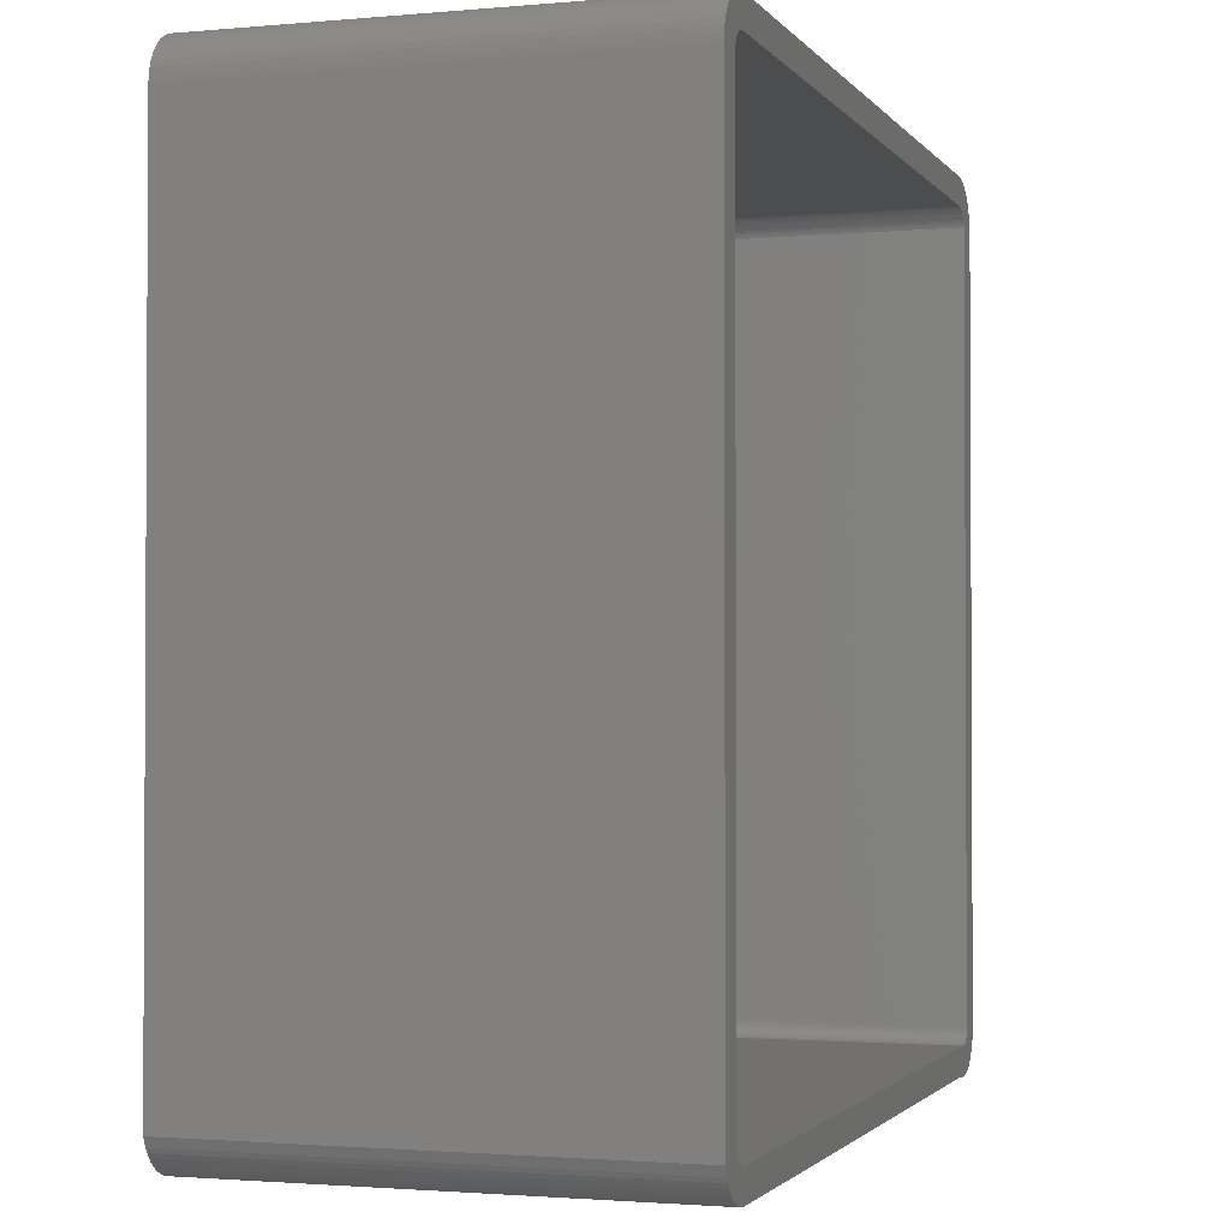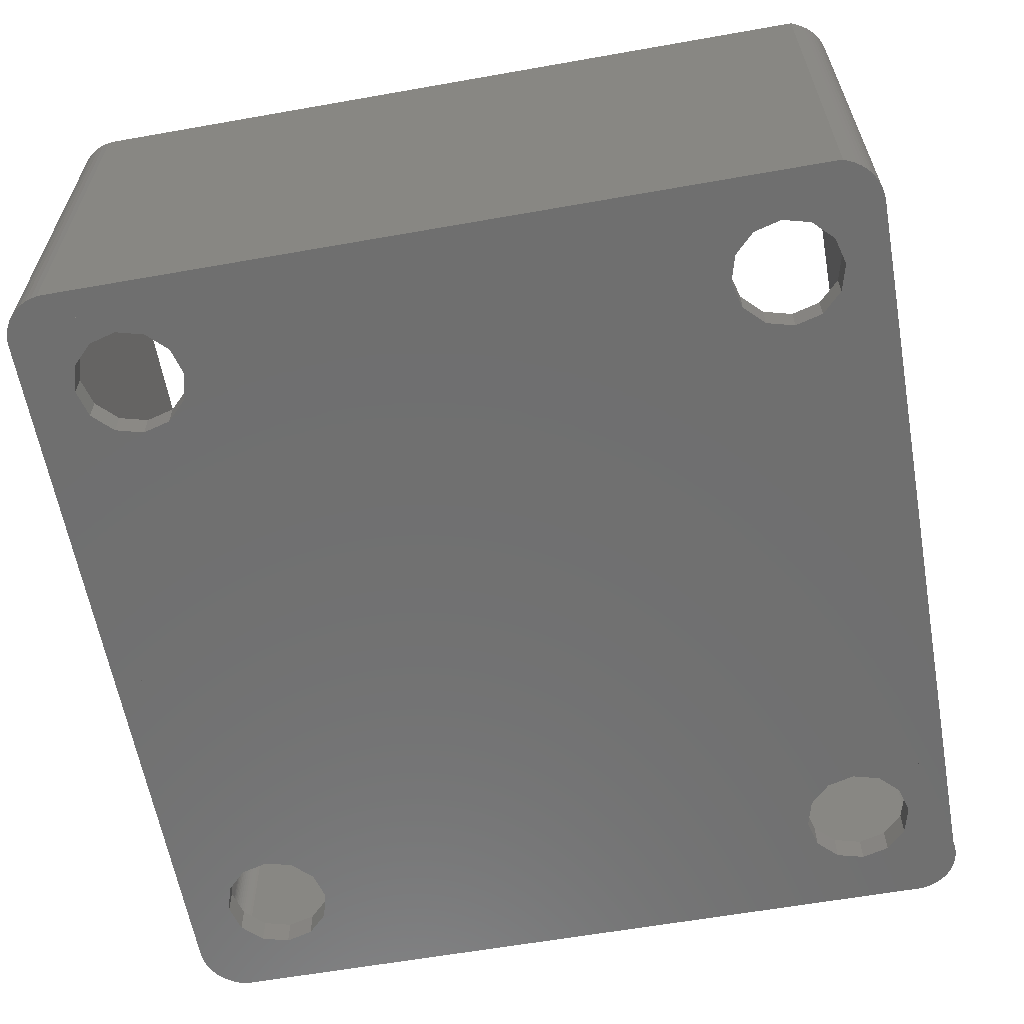
<metadata>
{"format":"stl","ext":"stl","renderer":"f3d","projection":"perspective","resolution":1024,"background":"white","views":[{"elev":-1.8,"azim":-71.9,"up":"+Y"},{"elev":-61.3,"azim":-79.8,"up":"+Z"}]}
</metadata>
<code>
# stl→obj: 356 verts, 828 faces
v 0.217 0.4062 2
v 0.1986 3.946 2
v 0.1986 0.4462 2
v 0.2003 3.972 2
v 0.2064 4.001 2
v 0.2164 4.029 2
v 0.2302 4.055 2
v 0.2283 0.3869 2
v 0.2414 0.3689 2
v 0.2474 4.079 2
v 0.2563 0.3523 2
v 0.2678 4.101 2
v 0.2727 0.3372 2
v 0.2909 4.119 2
v 0.2906 0.3238 2
v 0.3097 0.3122 2
v 0.3164 4.135 2
v 0.327 0.4744 2
v 0.3298 0.3026 2
v 0.331 0.4657 2
v 0.3508 0.295 2
v 0.3359 0.4574 2
v 0.3415 0.4497 2
v 0.3479 0.4425 2
v 0.3549 0.436 2
v 0.3724 0.2895 2
v 0.3626 0.4303 2
v 0.3708 0.4253 2
v 0.3794 0.4212 2
v 0.3945 0.2862 2
v 0.3884 0.4179 2
v 0.3977 0.4156 2
v 0.4136 0.2853 2
v 0.4072 0.4142 2
v 0.4168 0.4137 2
v 3.863 0.2853 2
v 3.884 0.4137 2
v 3.866 0.2845 2
v 3.899 0.2792 2
v 3.896 0.4097 2
v 3.909 0.4077 2
v 3.933 0.2794 2
v 3.922 0.4078 2
v 3.934 0.4099 2
v 3.966 0.2851 2
v 3.946 0.4141 2
v 3.957 0.4201 2
v 3.967 0.4279 2
v 3.998 0.2963 2
v 3.976 0.4373 2
v 3.982 0.4479 2
v 3.987 0.4595 2
v 3.991 0.4717 2
v 3.992 0.4844 2
v 3.992 3.952 2
v 0.3278 3.954 2
v 0.3437 4.146 2
v 0.327 3.942 2
v 0.3303 3.966 2
v 0.3343 3.977 2
v 0.3399 3.988 2
v 0.3469 3.997 2
v 0.3724 4.154 2
v 0.3551 4.006 2
v 0.3645 4.014 2
v 0.3748 4.02 2
v 0.4019 4.158 2
v 0.3858 4.025 2
v 0.3974 4.028 2
v 0.4093 4.029 2
v 0.422 4.158 2
v 0.4214 4.029 2
v 3.889 4.029 2
v 3.892 4.158 2
v 3.9 4.029 2
v 3.914 4.156 2
v 3.912 4.027 2
v 3.923 4.024 2
v 3.939 4.152 2
v 3.933 4.019 2
v 3.944 4.014 2
v 3.964 4.146 2
v 3.953 4.008 2
v 3.962 4 2
v 3.97 3.992 2
v 3.987 4.136 2
v 3.977 3.983 2
v 3.983 3.973 2
v 3.988 3.963 2
v 4.009 4.125 2
v 4.028 0.3125 2
v 4.03 4.111 2
v 4.055 0.3334 2
v 4.05 4.094 2
v 4.067 4.076 2
v 4.077 0.3584 2
v 4.083 4.056 2
v 4.096 0.3868 2
v 4.096 4.034 2
v 4.109 0.4178 2
v 4.107 4.012 2
v 4.12 3.974 2
v 4.118 0.4506 2
v 4.12 0.4791 2
v 0.3298 0.3026 0
v 0.3508 0.295 0
v 0.3097 0.3122 0
v 0.2906 0.3238 0
v 0.2727 0.3372 0
v 0.2563 0.3523 0
v 0.2414 0.3689 0
v 0.2283 0.3869 0
v 0.217 0.4062 0
v 0.1986 0.4462 0
v 0.1986 3.946 0
v 0.2003 3.972 0
v 0.2064 4.001 0
v 0.2164 4.029 0
v 0.2302 4.055 0
v 0.2474 4.079 0
v 0.2678 4.101 0
v 0.2909 4.119 0
v 0.3164 4.135 0
v 0.3437 4.146 0
v 0.3724 4.154 0
v 0.4019 4.158 0
v 0.422 4.158 0
v 3.892 4.158 0
v 3.914 4.156 0
v 3.939 4.152 0
v 3.964 4.146 0
v 3.987 4.136 0
v 4.009 4.125 0
v 4.03 4.111 0
v 4.05 4.094 0
v 4.067 4.076 0
v 4.083 4.056 0
v 4.096 4.034 0
v 4.107 4.012 0
v 4.12 3.974 0
v 4.12 0.4791 0
v 4.118 0.4506 0
v 4.109 0.4178 0
v 4.096 0.3868 0
v 4.077 0.3584 0
v 4.055 0.3334 0
v 4.028 0.3125 0
v 3.998 0.2963 0
v 3.966 0.2851 0
v 3.933 0.2794 0
v 3.899 0.2792 0
v 3.866 0.2845 0
v 3.863 0.2853 0
v 0.4136 0.2853 0
v 0.3945 0.2862 0
v 0.3724 0.2895 0
v 0.3626 0.4303 0.1244
v 0.3708 0.4253 0
v 0.3626 0.4303 0
v 0.3708 0.4253 0.1244
v 0.3479 0.4425 0.1244
v 0.3549 0.436 0
v 0.3479 0.4425 0
v 0.3549 0.436 0.1244
v 3.991 0.4717 0.1244
v 3.992 0.4844 0.1244
v 0.3884 0.4179 0.1244
v 0.3977 0.4156 0
v 0.3884 0.4179 0
v 0.3977 0.4156 0.1244
v 3.934 0.4099 0.1244
v 3.922 0.4078 0.1244
v 3.946 0.4141 0.1244
v 3.957 0.4201 0.1244
v 3.967 0.4279 0.1244
v 3.976 0.4373 0.1244
v 3.982 0.4479 0.1244
v 3.987 0.4595 0.1244
v 0.3794 0.4212 0.1244
v 0.3794 0.4212 0
v 3.909 0.4077 0.1244
v 0.3469 3.997 0.1244
v 0.3399 3.988 0.1244
v 0.3343 3.977 0.1244
v 0.4072 0.4142 0
v 0.4072 0.4142 0.1244
v 0.4168 0.4137 0
v 0.4168 0.4137 0.1244
v 0.3303 3.966 0.1244
v 0.3278 3.954 0.1244
v 3.933 4.019 0.1244
v 3.944 4.014 0.1244
v 0.3551 4.006 0.1244
v 3.992 3.952 0.1244
v 0.3748 4.02 0.1244
v 0.3858 4.025 0.1244
v 0.3974 4.028 0.1244
v 3.9 4.029 0.1244
v 3.912 4.027 0.1244
v 0.3645 4.014 0.1244
v 3.988 3.963 0.1244
v 0.4093 4.029 0.1244
v 0.4214 4.029 0.1244
v 3.889 4.029 0.1244
v 3.923 4.024 0.1244
v 0.327 3.942 0.1244
v 0.327 0.4744 0.1244
v 3.983 3.973 0.1244
v 3.977 3.983 0.1244
v 3.97 3.992 0.1244
v 3.962 4 0.1244
v 3.953 4.008 0.1244
v 3.896 0.4097 0.1244
v 3.884 0.4137 0.1244
v 0.3359 0.4574 0
v 0.3415 0.4497 0.1244
v 0.3415 0.4497 0
v 0.3359 0.4574 0.1244
v 0.327 0.4744 0
v 0.331 0.4657 0.1244
v 0.331 0.4657 0
v 0.3278 3.954 0
v 0.327 3.942 0
v 0.3303 3.966 0
v 0.3343 3.977 0
v 0.3399 3.988 0
v 0.3469 3.997 0
v 0.3551 4.006 0
v 0.3645 4.014 0
v 0.3748 4.02 0
v 0.3858 4.025 0
v 0.3974 4.028 0
v 0.4093 4.029 0
v 0.4214 4.029 0
v 3.889 4.029 0
v 3.9 4.029 0
v 3.912 4.027 0
v 3.923 4.024 0
v 3.933 4.019 0
v 3.944 4.014 0
v 3.953 4.008 0
v 3.962 4 0
v 3.97 3.992 0
v 3.977 3.983 0
v 3.983 3.973 0
v 3.988 3.963 0
v 3.992 3.952 0
v 3.992 0.4844 0
v 3.884 0.4137 0
v 3.896 0.4097 0
v 3.909 0.4077 0
v 3.922 0.4078 0
v 3.934 0.4099 0
v 3.946 0.4141 0
v 3.957 0.4201 0
v 3.967 0.4279 0
v 3.976 0.4373 0
v 3.982 0.4479 0
v 3.987 0.4595 0
v 3.991 0.4717 0
v 0.4223 0.7333 0.1244
v 0.4558 0.6083 0.1244
v 0.5473 0.5168 0.1244
v 0.6723 0.4833 0.1244
v 0.7973 0.5168 0.1244
v 0.8888 0.6083 0.1244
v 0.9223 0.7333 0.1244
v 3.497 0.5206 0.1244
v 3.405 0.6121 0.1244
v 0.9258 3.679 0.1244
v 3.372 0.7371 0.1244
v 3.622 0.4871 0.1244
v 3.747 0.5206 0.1244
v 3.838 0.6121 0.1244
v 3.872 0.7371 0.1244
v 3.882 3.694 0.1244
v 0.6758 3.929 0.1244
v 0.5508 3.895 0.1244
v 0.4593 3.804 0.1244
v 0.4258 3.679 0.1244
v 0.8008 3.895 0.1244
v 0.8923 3.804 0.1244
v 3.507 3.911 0.1244
v 3.415 3.819 0.1244
v 3.382 3.694 0.1244
v 3.632 3.944 0.1244
v 3.757 3.911 0.1244
v 3.848 3.819 0.1244
v 3.405 0.8621 0.1244
v 3.415 3.569 0.1244
v 3.497 0.9536 0.1244
v 3.507 3.478 0.1244
v 3.622 0.9871 0.1244
v 3.632 3.444 0.1244
v 3.747 0.9536 0.1244
v 3.757 3.478 0.1244
v 3.838 0.8621 0.1244
v 3.848 3.569 0.1244
v 0.4558 0.8583 0.1244
v 0.4593 3.554 0.1244
v 0.5473 0.9498 0.1244
v 0.5508 3.462 0.1244
v 0.6723 0.9833 0.1244
v 0.6758 3.429 0.1244
v 0.7973 0.9498 0.1244
v 0.8008 3.462 0.1244
v 0.8888 0.8583 0.1244
v 0.8923 3.554 0.1244
v 3.405 0.8621 1.388e-17
v 3.372 0.7371 1.388e-17
v 3.405 0.6121 1.388e-17
v 3.497 0.5206 1.388e-17
v 3.622 0.4871 1.388e-17
v 3.747 0.5206 1.388e-17
v 3.838 0.6121 1.388e-17
v 3.872 0.7371 1.388e-17
v 3.838 0.8621 1.388e-17
v 3.747 0.9536 1.388e-17
v 3.622 0.9871 1.388e-17
v 3.497 0.9536 1.388e-17
v 0.9223 0.7333 1.388e-17
v 0.8888 0.8583 1.388e-17
v 0.7973 0.9498 1.388e-17
v 0.6723 0.9833 1.388e-17
v 0.5473 0.9498 1.388e-17
v 0.4558 0.8583 1.388e-17
v 0.4223 0.7333 1.388e-17
v 0.4558 0.6083 1.388e-17
v 0.5473 0.5168 1.388e-17
v 0.6723 0.4833 1.388e-17
v 0.7973 0.5168 1.388e-17
v 0.8888 0.6083 1.388e-17
v 0.9258 3.679 1.388e-17
v 0.8923 3.804 1.388e-17
v 0.8008 3.895 1.388e-17
v 0.6758 3.929 1.388e-17
v 0.5508 3.895 1.388e-17
v 0.4593 3.804 1.388e-17
v 0.4258 3.679 1.388e-17
v 0.4593 3.554 1.388e-17
v 0.5508 3.462 1.388e-17
v 0.6758 3.429 1.388e-17
v 0.8008 3.462 1.388e-17
v 0.8923 3.554 1.388e-17
v 3.882 3.694 1.388e-17
v 3.848 3.819 1.388e-17
v 3.757 3.911 1.388e-17
v 3.632 3.944 1.388e-17
v 3.507 3.911 1.388e-17
v 3.415 3.819 1.388e-17
v 3.382 3.694 1.388e-17
v 3.415 3.569 1.388e-17
v 3.507 3.478 1.388e-17
v 3.632 3.444 1.388e-17
v 3.757 3.478 1.388e-17
v 3.848 3.569 1.388e-17
f 1 2 3
f 2 1 4
f 4 1 5
f 5 1 6
f 6 1 7
f 7 1 8
f 7 8 9
f 7 9 10
f 10 9 11
f 10 11 12
f 12 11 13
f 12 13 14
f 14 13 15
f 14 15 16
f 14 16 17
f 17 16 18
f 18 16 19
f 18 19 20
f 20 19 21
f 20 21 22
f 22 21 23
f 23 21 24
f 24 21 25
f 25 21 26
f 25 26 27
f 27 26 28
f 28 26 29
f 29 26 30
f 29 30 31
f 31 30 32
f 32 30 33
f 32 33 34
f 34 33 35
f 35 33 36
f 35 36 37
f 37 36 38
f 37 38 39
f 37 39 40
f 40 39 41
f 41 39 42
f 41 42 43
f 43 42 44
f 44 42 45
f 44 45 46
f 46 45 47
f 47 45 48
f 48 45 49
f 48 49 50
f 50 49 51
f 51 49 52
f 52 49 53
f 53 49 54
f 54 49 55
f 17 56 57
f 56 17 58
f 58 17 18
f 57 56 59
f 57 59 60
f 57 60 61
f 57 61 62
f 57 62 63
f 63 62 64
f 63 64 65
f 63 65 66
f 63 66 67
f 67 66 68
f 67 68 69
f 67 69 70
f 67 70 71
f 71 70 72
f 71 72 73
f 71 73 74
f 74 73 75
f 74 75 76
f 76 75 77
f 76 77 78
f 76 78 79
f 79 78 80
f 79 80 81
f 79 81 82
f 82 81 83
f 82 83 84
f 82 84 85
f 82 85 86
f 86 85 87
f 86 87 88
f 86 88 89
f 86 89 90
f 90 89 55
f 90 55 49
f 90 49 91
f 90 91 92
f 92 91 93
f 92 93 94
f 94 93 95
f 95 93 96
f 95 96 97
f 97 96 98
f 97 98 99
f 99 98 100
f 99 100 101
f 101 100 102
f 102 100 103
f 102 103 104
f 21 105 106
f 105 21 19
f 19 107 105
f 107 19 16
f 16 108 107
f 108 16 15
f 15 109 108
f 109 15 13
f 13 110 109
f 110 13 11
f 9 110 11
f 110 9 111
f 8 111 9
f 111 8 112
f 1 112 8
f 112 1 113
f 3 113 1
f 113 3 114
f 2 114 3
f 114 2 115
f 4 115 2
f 115 4 116
f 5 116 4
f 116 5 117
f 6 117 5
f 117 6 118
f 7 118 6
f 118 7 119
f 10 119 7
f 119 10 120
f 12 120 10
f 120 12 121
f 12 122 121
f 122 12 14
f 14 123 122
f 123 14 17
f 17 124 123
f 124 17 57
f 57 125 124
f 125 57 63
f 63 126 125
f 126 63 67
f 67 127 126
f 127 67 71
f 71 128 127
f 128 71 74
f 74 129 128
f 129 74 76
f 76 130 129
f 130 76 79
f 79 131 130
f 131 79 82
f 82 132 131
f 132 82 86
f 86 133 132
f 133 86 90
f 90 134 133
f 134 90 92
f 92 135 134
f 135 92 94
f 135 95 136
f 95 135 94
f 136 97 137
f 97 136 95
f 137 99 138
f 99 137 97
f 138 101 139
f 101 138 99
f 139 102 140
f 102 139 101
f 140 104 141
f 104 140 102
f 141 103 142
f 103 141 104
f 142 100 143
f 100 142 103
f 143 98 144
f 98 143 100
f 144 96 145
f 96 144 98
f 145 93 146
f 93 145 96
f 93 147 146
f 147 93 91
f 91 148 147
f 148 91 49
f 49 149 148
f 149 49 45
f 45 150 149
f 150 45 42
f 42 151 150
f 151 42 39
f 39 152 151
f 152 39 38
f 38 153 152
f 153 38 36
f 36 154 153
f 154 36 33
f 33 155 154
f 155 33 30
f 30 156 155
f 156 30 26
f 26 106 156
f 106 26 21
f 157 158 159
f 158 157 160
f 161 162 163
f 162 161 164
f 54 165 53
f 165 54 166
f 164 159 162
f 159 164 157
f 167 168 169
f 168 167 170
f 43 171 172
f 171 43 44
f 44 173 171
f 173 44 46
f 46 174 173
f 174 46 47
f 47 175 174
f 175 47 48
f 50 175 48
f 175 50 176
f 51 176 50
f 176 51 177
f 52 177 51
f 177 52 178
f 53 178 52
f 178 53 165
f 179 169 180
f 169 179 167
f 41 172 181
f 172 41 43
f 182 61 183
f 61 182 62
f 183 60 184
f 60 183 61
f 170 185 168
f 185 170 186
f 186 187 185
f 187 186 188
f 189 56 190
f 56 189 59
f 81 191 192
f 191 81 80
f 193 62 182
f 62 193 64
f 55 166 54
f 166 55 194
f 68 195 196
f 195 68 66
f 69 196 197
f 196 69 68
f 77 198 199
f 198 77 75
f 65 193 200
f 193 65 64
f 66 200 195
f 200 66 65
f 89 194 55
f 194 89 201
f 70 197 202
f 197 70 69
f 72 202 203
f 202 72 70
f 73 203 204
f 203 73 72
f 78 199 205
f 199 78 77
f 75 204 198
f 204 75 73
f 206 18 207
f 18 206 58
f 80 205 191
f 205 80 78
f 190 58 206
f 58 190 56
f 88 201 89
f 201 88 208
f 87 208 88
f 208 87 209
f 85 209 87
f 209 85 210
f 84 210 85
f 210 84 211
f 84 212 211
f 212 84 83
f 40 181 213
f 181 40 41
f 184 59 189
f 59 184 60
f 35 214 188
f 214 35 37
f 37 213 214
f 213 37 40
f 160 180 158
f 180 160 179
f 83 192 212
f 192 83 81
f 215 216 217
f 216 215 218
f 217 161 163
f 161 217 216
f 219 220 221
f 220 219 207
f 221 218 215
f 218 221 220
f 123 222 223
f 222 123 124
f 222 124 224
f 224 124 225
f 225 124 226
f 226 124 227
f 227 124 125
f 227 125 228
f 228 125 229
f 229 125 230
f 230 125 126
f 230 126 231
f 231 126 232
f 232 126 233
f 233 126 127
f 233 127 234
f 234 127 235
f 235 127 128
f 235 128 236
f 236 128 129
f 236 129 237
f 237 129 238
f 238 129 130
f 238 130 239
f 239 130 240
f 240 130 131
f 240 131 241
f 241 131 242
f 242 131 243
f 243 131 132
f 243 132 244
f 244 132 245
f 245 132 246
f 246 132 133
f 246 133 247
f 247 133 248
f 248 133 148
f 148 133 147
f 147 133 134
f 147 134 146
f 146 134 135
f 146 135 136
f 146 136 145
f 145 136 137
f 145 137 144
f 144 137 138
f 144 138 143
f 143 138 139
f 143 139 140
f 143 140 142
f 142 140 141
f 115 113 114
f 113 115 116
f 113 116 117
f 113 117 118
f 113 118 119
f 113 119 112
f 112 119 111
f 111 119 120
f 111 120 110
f 110 120 121
f 110 121 109
f 109 121 122
f 109 122 108
f 108 122 107
f 107 122 123
f 107 123 219
f 107 219 105
f 219 123 223
f 105 219 221
f 105 221 106
f 106 221 215
f 106 215 217
f 106 217 163
f 106 163 162
f 106 162 156
f 156 162 159
f 156 159 158
f 156 158 180
f 156 180 155
f 155 180 169
f 155 169 168
f 155 168 154
f 154 168 185
f 154 185 187
f 154 187 153
f 153 187 249
f 153 249 152
f 152 249 151
f 151 249 250
f 151 250 251
f 151 251 150
f 150 251 252
f 150 252 253
f 150 253 149
f 149 253 254
f 149 254 255
f 149 255 256
f 149 256 148
f 148 256 257
f 148 257 258
f 148 258 259
f 148 259 260
f 148 260 248
f 220 206 207
f 206 220 190
f 190 220 189
f 189 220 184
f 184 220 218
f 184 218 183
f 183 218 216
f 183 216 182
f 182 216 161
f 182 161 193
f 193 161 164
f 193 164 157
f 193 157 200
f 200 157 160
f 200 160 195
f 195 160 179
f 195 179 196
f 196 179 167
f 196 167 197
f 197 167 170
f 197 170 202
f 202 170 186
f 202 186 188
f 202 188 203
f 203 188 261
f 261 188 262
f 262 188 263
f 263 188 264
f 264 188 214
f 264 214 265
f 265 214 266
f 266 214 267
f 267 214 268
f 267 268 269
f 267 269 270
f 270 269 271
f 268 214 272
f 272 214 273
f 273 214 274
f 274 214 275
f 275 214 276
f 203 277 204
f 277 203 278
f 278 203 279
f 279 203 280
f 280 203 261
f 204 277 281
f 204 281 282
f 204 282 270
f 204 270 283
f 283 270 284
f 284 270 285
f 285 270 271
f 204 283 286
f 204 286 287
f 204 287 288
f 204 288 276
f 204 276 214
f 204 214 213
f 204 213 198
f 198 213 181
f 198 181 199
f 199 181 172
f 199 172 205
f 205 172 171
f 205 171 191
f 191 171 192
f 192 171 173
f 192 173 212
f 212 173 174
f 212 174 211
f 211 174 175
f 211 175 210
f 210 175 176
f 210 176 209
f 209 176 177
f 209 177 208
f 208 177 178
f 208 178 201
f 201 178 165
f 201 165 194
f 194 165 166
f 289 285 271
f 285 289 290
f 290 289 291
f 290 291 292
f 292 291 293
f 292 293 294
f 294 293 295
f 294 295 296
f 296 295 297
f 296 297 298
f 298 297 275
f 298 275 276
f 299 280 261
f 280 299 300
f 300 299 301
f 300 301 302
f 302 301 303
f 302 303 304
f 304 303 305
f 304 305 306
f 306 305 307
f 306 307 308
f 308 307 267
f 308 267 270
f 309 271 310
f 271 309 289
f 310 269 311
f 269 310 271
f 269 312 311
f 312 269 268
f 268 313 312
f 313 268 272
f 272 314 313
f 314 272 273
f 273 315 314
f 315 273 274
f 275 315 274
f 315 275 316
f 297 316 275
f 316 297 317
f 297 318 317
f 318 297 295
f 295 319 318
f 319 295 293
f 293 320 319
f 320 293 291
f 291 309 320
f 309 291 289
f 307 321 267
f 321 307 322
f 307 323 322
f 323 307 305
f 305 324 323
f 324 305 303
f 303 325 324
f 325 303 301
f 301 326 325
f 326 301 299
f 326 261 327
f 261 326 299
f 327 262 328
f 262 327 261
f 328 263 329
f 263 328 262
f 263 330 329
f 330 263 264
f 264 331 330
f 331 264 265
f 265 332 331
f 332 265 266
f 267 332 266
f 332 267 321
f 282 333 270
f 333 282 334
f 281 334 282
f 334 281 335
f 281 336 335
f 336 281 277
f 277 337 336
f 337 277 278
f 278 338 337
f 338 278 279
f 338 280 339
f 280 338 279
f 339 300 340
f 300 339 280
f 300 341 340
f 341 300 302
f 302 342 341
f 342 302 304
f 304 343 342
f 343 304 306
f 306 344 343
f 344 306 308
f 270 344 308
f 344 270 333
f 288 345 276
f 345 288 346
f 287 346 288
f 346 287 347
f 287 348 347
f 348 287 286
f 286 349 348
f 349 286 283
f 283 350 349
f 350 283 284
f 350 285 351
f 285 350 284
f 351 290 352
f 290 351 285
f 290 353 352
f 353 290 292
f 292 354 353
f 354 292 294
f 294 355 354
f 355 294 296
f 296 356 355
f 356 296 298
f 276 356 298
f 356 276 345
f 201 247 194
f 247 201 246
f 208 246 201
f 246 208 245
f 25 157 164
f 157 25 27
f 27 160 157
f 160 27 28
f 28 179 160
f 179 28 29
f 29 167 179
f 167 29 31
f 31 170 167
f 170 31 32
f 209 245 208
f 245 209 244
f 188 249 187
f 249 188 214
f 214 250 249
f 250 214 213
f 177 257 176
f 257 177 258
f 178 258 177
f 258 178 259
f 225 189 224
f 189 225 184
f 224 190 222
f 190 224 189
f 226 184 225
f 184 226 183
f 227 183 226
f 183 227 182
f 32 186 170
f 186 32 34
f 34 188 186
f 188 34 35
f 174 256 255
f 256 174 175
f 176 256 175
f 256 176 257
f 24 164 161
f 164 24 25
f 216 24 161
f 24 216 23
f 218 23 216
f 23 218 22
f 220 22 218
f 22 220 20
f 207 20 220
f 20 207 18
f 223 207 219
f 207 223 206
f 222 206 223
f 206 222 190
f 213 251 250
f 251 213 181
f 181 252 251
f 252 181 172
f 172 253 252
f 253 172 171
f 171 254 253
f 254 171 173
f 173 255 254
f 255 173 174
f 194 248 166
f 248 194 247
f 166 260 165
f 260 166 248
f 165 259 178
f 259 165 260
f 228 182 227
f 182 228 193
f 200 228 229
f 228 200 193
f 195 229 230
f 229 195 200
f 196 230 231
f 230 196 195
f 197 231 232
f 231 197 196
f 202 232 233
f 232 202 197
f 203 233 234
f 233 203 202
f 204 234 235
f 234 204 203
f 198 235 236
f 235 198 204
f 199 236 237
f 236 199 198
f 205 237 238
f 237 205 199
f 191 238 239
f 238 191 205
f 192 239 240
f 239 192 191
f 212 240 241
f 240 212 192
f 211 241 242
f 241 211 212
f 211 243 210
f 243 211 242
f 210 244 209
f 244 210 243
f 351 309 310
f 309 351 352
f 309 352 320
f 320 352 353
f 320 353 319
f 319 353 354
f 319 354 318
f 318 354 355
f 318 355 317
f 317 355 356
f 317 356 316
f 316 356 345
f 234 339 327
f 339 234 338
f 338 234 337
f 337 234 336
f 336 234 235
f 336 235 335
f 335 235 334
f 334 235 333
f 333 235 349
f 333 349 350
f 333 350 351
f 333 351 310
f 349 235 348
f 348 235 347
f 347 235 346
f 346 235 345
f 345 235 249
f 249 235 250
f 250 235 236
f 250 236 251
f 251 236 237
f 251 237 252
f 252 237 238
f 252 238 253
f 253 238 239
f 253 239 240
f 253 240 254
f 254 240 241
f 254 241 255
f 255 241 242
f 255 242 256
f 256 242 243
f 256 243 257
f 257 243 244
f 257 244 258
f 258 244 245
f 258 245 259
f 259 245 246
f 259 246 260
f 260 246 247
f 260 247 248
f 222 219 223
f 219 222 221
f 221 222 224
f 221 224 225
f 221 225 215
f 215 225 226
f 215 226 217
f 217 226 227
f 217 227 163
f 163 227 228
f 163 228 162
f 162 228 159
f 159 228 229
f 159 229 158
f 158 229 230
f 158 230 180
f 180 230 231
f 180 231 169
f 169 231 232
f 169 232 168
f 168 232 233
f 168 233 185
f 185 233 187
f 187 233 234
f 187 234 327
f 187 327 328
f 187 328 329
f 187 329 330
f 187 330 249
f 249 330 331
f 249 331 332
f 249 332 321
f 249 321 312
f 312 321 311
f 311 321 333
f 311 333 310
f 249 312 313
f 249 313 314
f 249 314 315
f 249 315 316
f 249 316 345
f 339 326 327
f 326 339 340
f 326 340 325
f 325 340 341
f 325 341 324
f 324 341 342
f 324 342 323
f 323 342 343
f 323 343 322
f 322 343 344
f 322 344 321
f 321 344 333

</code>
